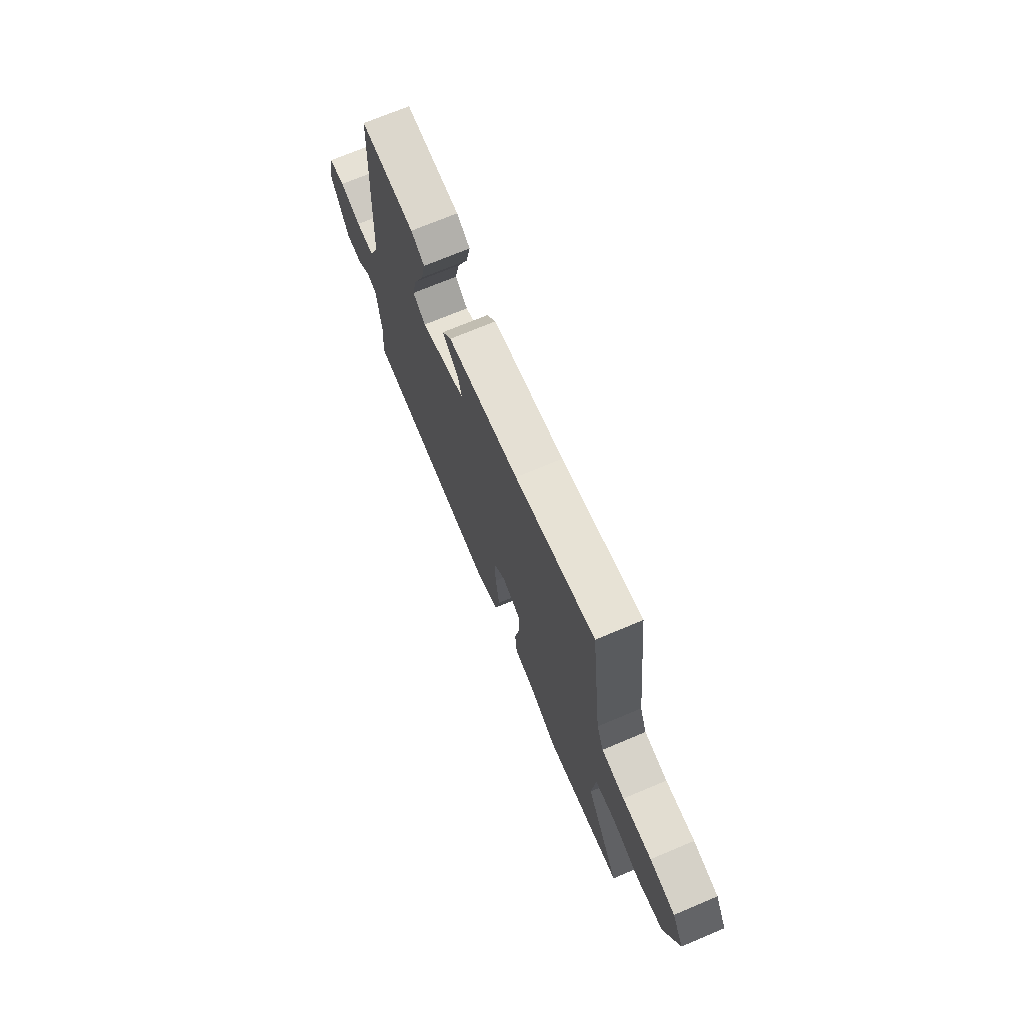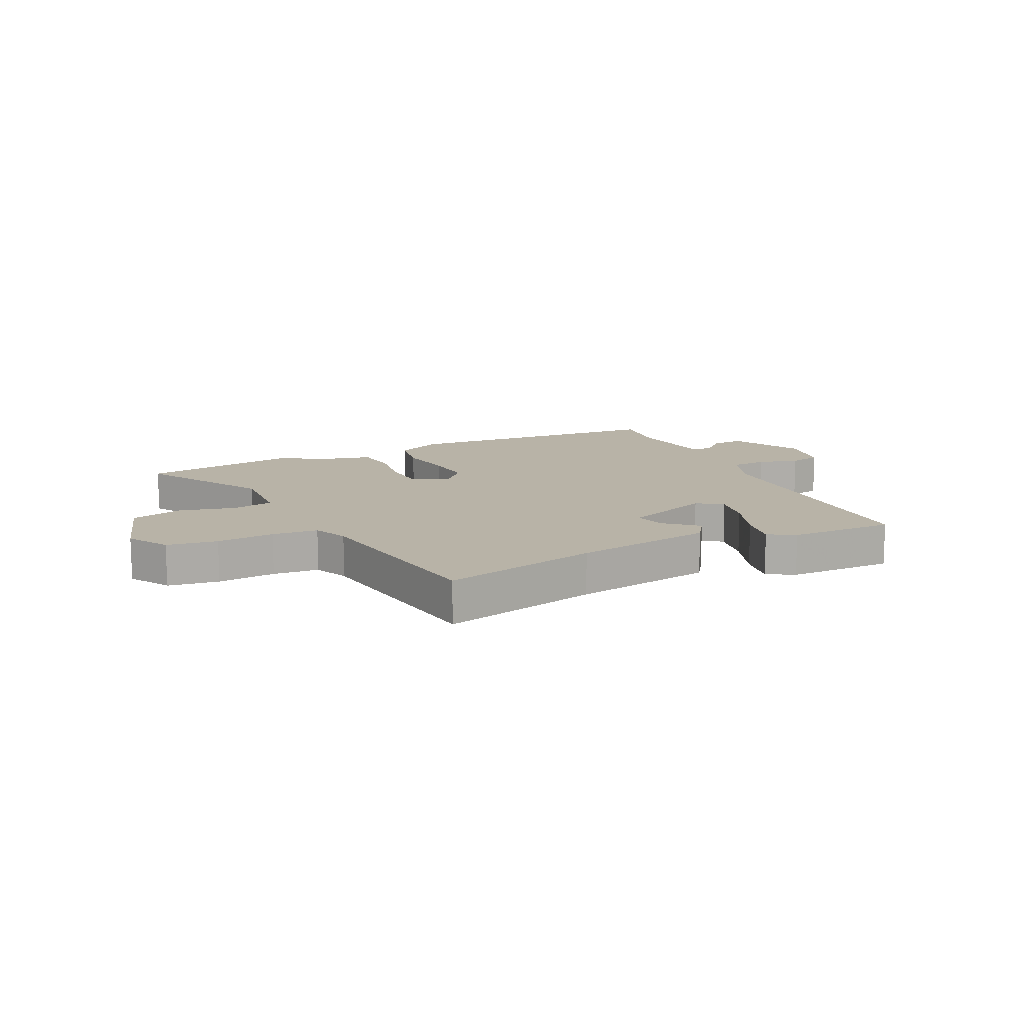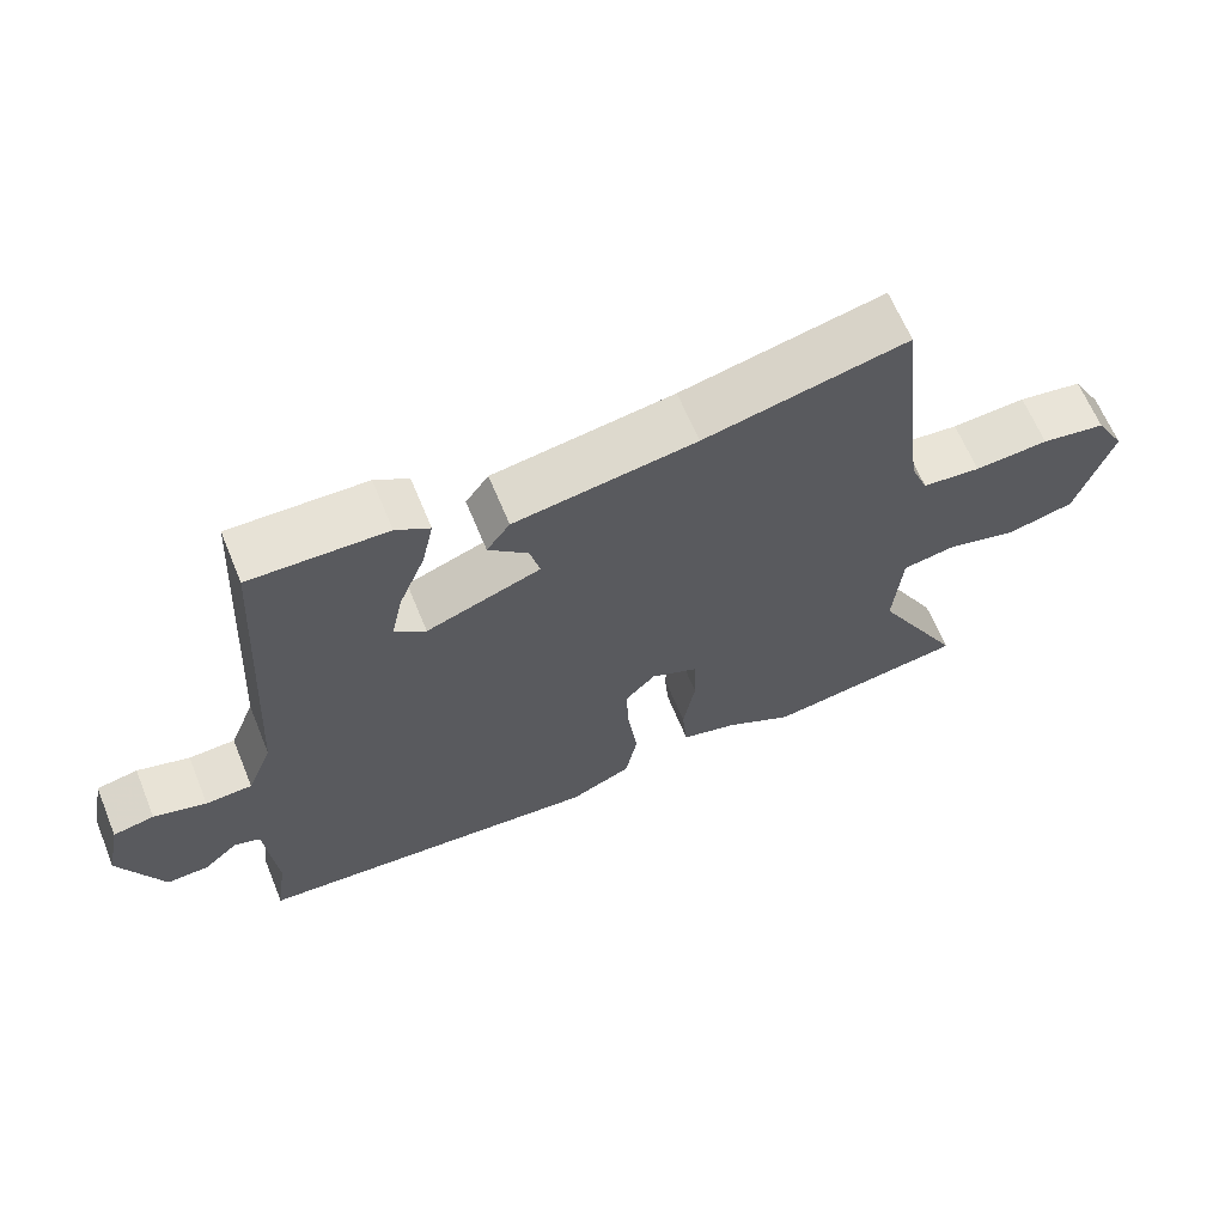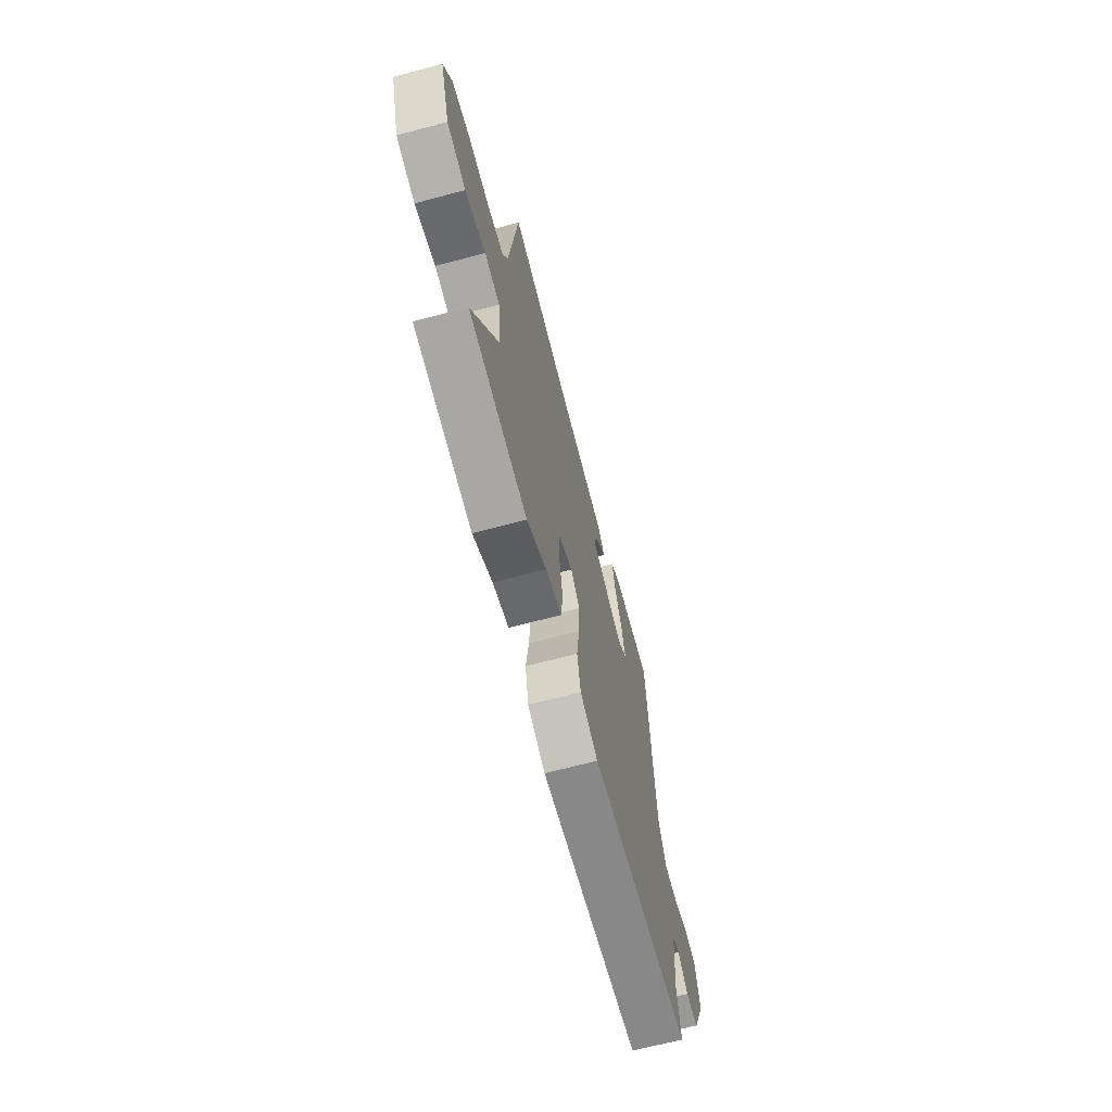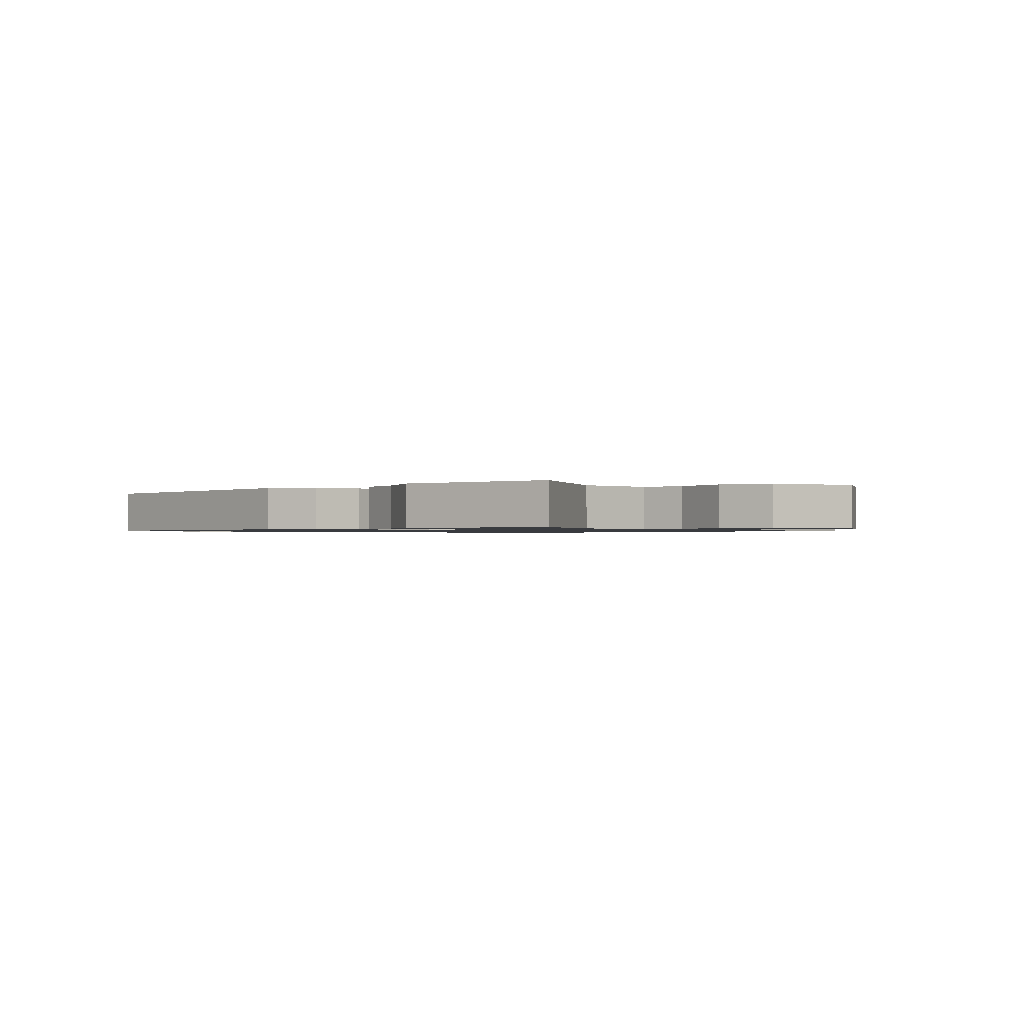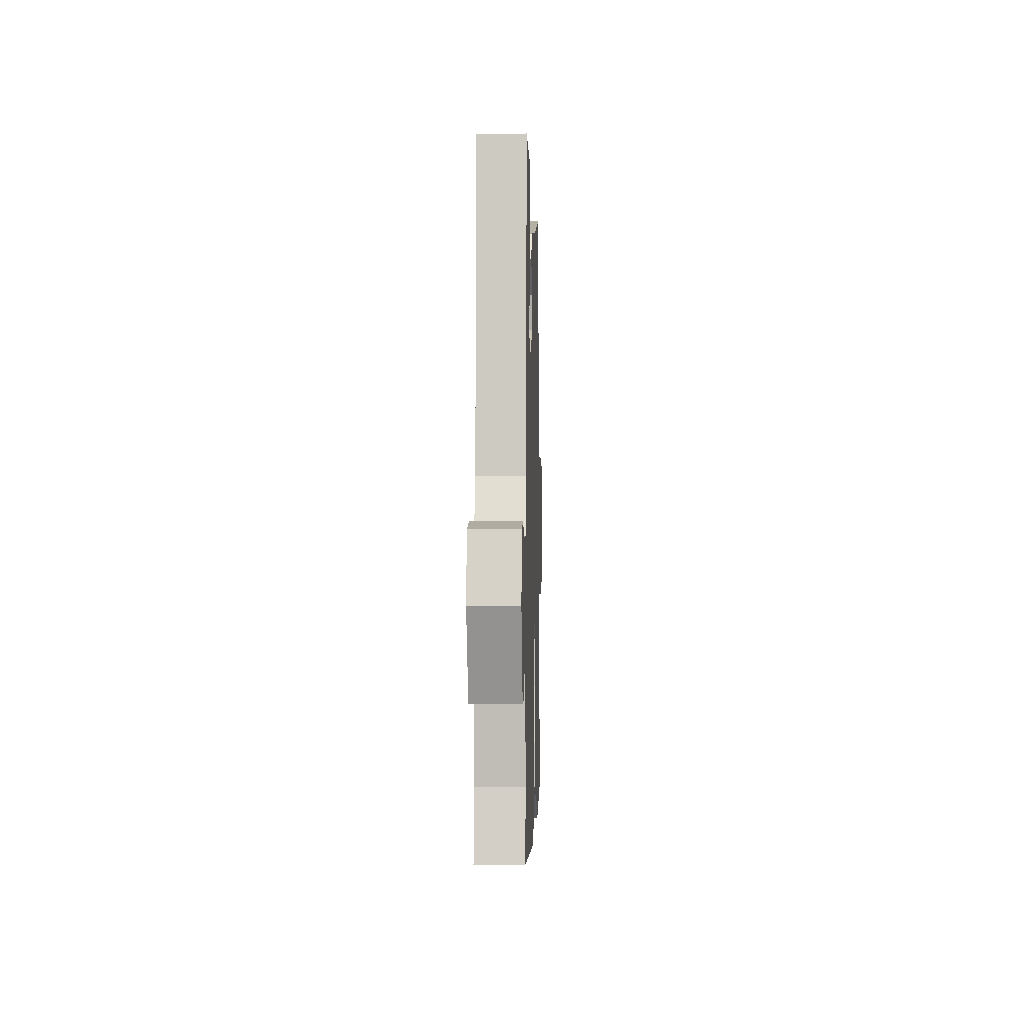
<metadata>
{"format":"obj","ext":"obj","renderer":"f3d","projection":"perspective","resolution":1024,"background":"white","views":[{"elev":71.6,"azim":-112.8,"up":"+Z"},{"elev":12.8,"azim":-26.8,"up":"+Y"},{"elev":64.6,"azim":157.7,"up":"+Z"},{"elev":-66.9,"azim":-75.1,"up":"+Z"},{"elev":-1.0,"azim":-136.1,"up":"+Y"},{"elev":-1.0,"azim":91.8,"up":"+Z"}]}
</metadata>
<code>
v -0.314 0.07 -0.528
v -0.582 0.07 -0.488
v -0.463 0.07 -0.269
v -0.474 0.07 -0.137
v -0.545 0.07 -0.125
v -0.641 0.07 -0.15
v -0.73 0.07 -0.128
v -0.778 0.07 0.021
v -0.738 0.07 0.092
v -0.652 0.07 0.106
v -0.553 0.07 0.099
v -0.475 0.07 0.107
v -0.451 0.07 0.167
v -0.41 0.07 0.516
v -0.14 0.07 0.456
v 0.102 0.07 0.419
v 0.133 0.07 0.376
v 0.08 0.07 0.327
v 0.067 0.07 0.274
v 0.22 0.07 0.218
v 0.262 0.07 0.25
v 0.246 0.07 0.323
v 0.211 0.07 0.409
v 0.196 0.07 0.479
v 0.241 0.07 0.507
v 0.423 0.07 0.512
v 0.451 0.07 0.035
v 0.485 0.07 -0.048
v 0.547 0.07 -0.051
v 0.617 0.07 -0.03
v 0.672 0.07 -0.041
v 0.692 0.07 -0.138
v 0.634 0.07 -0.266
v 0.578 0.07 -0.264
v 0.531 0.07 -0.223
v 0.497 0.07 -0.235
v 0.483 0.07 -0.389
v 0.498 0.07 -0.492
v 0.031 0.07 -0.529
v -0.051 0.07 -0.491
v -0.067 0.07 -0.409
v -0.054 0.07 -0.312
v -0.05 0.07 -0.228
v -0.091 0.07 -0.185
v -0.155 0.07 -0.214
v -0.157 0.07 -0.292
v -0.141 0.07 -0.384
v -0.148 0.07 -0.458
v -0.223 0.07 -0.478
v -0.314 0 -0.528
v -0.582 0 -0.488
v -0.463 0 -0.269
v -0.474 0 -0.137
v -0.545 0 -0.125
v -0.641 0 -0.15
v -0.73 0 -0.128
v -0.778 0 0.021
v -0.738 0 0.092
v -0.652 0 0.106
v -0.553 0 0.099
v -0.475 0 0.107
v -0.451 0 0.167
v -0.41 0 0.516
v -0.14 0 0.456
v 0.102 0 0.419
v 0.133 0 0.376
v 0.08 0 0.327
v 0.067 0 0.274
v 0.22 0 0.218
v 0.262 0 0.25
v 0.246 0 0.323
v 0.211 0 0.409
v 0.196 0 0.479
v 0.241 0 0.507
v 0.423 0 0.512
v 0.451 0 0.035
v 0.485 0 -0.048
v 0.547 0 -0.051
v 0.617 0 -0.03
v 0.672 0 -0.041
v 0.692 0 -0.138
v 0.634 0 -0.266
v 0.578 0 -0.264
v 0.531 0 -0.223
v 0.497 0 -0.235
v 0.483 0 -0.389
v 0.498 0 -0.492
v 0.031 0 -0.529
v -0.051 0 -0.491
v -0.067 0 -0.409
v -0.054 0 -0.312
v -0.05 0 -0.228
v -0.091 0 -0.185
v -0.155 0 -0.214
v -0.157 0 -0.292
v -0.141 0 -0.384
v -0.148 0 -0.458
v -0.223 0 -0.478
f 46 47 48 49
f 45 46 49 1
f 39 40 41 42
f 37 38 39 42
f 36 37 42 43
f 35 36 43 44
f 33 34 35
f 32 33 35
f 29 30 31 32
f 28 29 32 35
f 27 28 35 44
f 22 23 24 25
f 21 22 25 26
f 15 16 17 18
f 13 14 15 18
f 12 13 18 19
f 8 9 10 11
f 8 11 12
f 5 6 7 8
f 4 5 8 12
f 3 4 12 19
f 45 1 2 3
f 44 45 3 19
f 27 44 19 20
f 21 26 27
f 20 21 27
f 98 97 96 95
f 50 98 95 94
f 91 90 89 88
f 91 88 87 86
f 92 91 86 85
f 93 92 85 84
f 84 83 82
f 84 82 81
f 81 80 79 78
f 84 81 78 77
f 93 84 77 76
f 74 73 72 71
f 75 74 71 70
f 67 66 65 64
f 67 64 63 62
f 68 67 62 61
f 60 59 58 57
f 61 60 57
f 57 56 55 54
f 61 57 54 53
f 68 61 53 52
f 52 51 50 94
f 68 52 94 93
f 69 68 93 76
f 76 75 70
f 76 70 69
f 1 50 51 2
f 2 51 52 3
f 3 52 53 4
f 4 53 54 5
f 5 54 55 6
f 6 55 56 7
f 7 56 57 8
f 8 57 58 9
f 9 58 59 10
f 10 59 60 11
f 11 60 61 12
f 12 61 62 13
f 13 62 63 14
f 14 63 64 15
f 15 64 65 16
f 16 65 66 17
f 17 66 67 18
f 18 67 68 19
f 19 68 69 20
f 20 69 70 21
f 21 70 71 22
f 22 71 72 23
f 23 72 73 24
f 24 73 74 25
f 25 74 75 26
f 26 75 76 27
f 27 76 77 28
f 28 77 78 29
f 29 78 79 30
f 30 79 80 31
f 31 80 81 32
f 32 81 82 33
f 33 82 83 34
f 34 83 84 35
f 35 84 85 36
f 36 85 86 37
f 37 86 87 38
f 38 87 88 39
f 39 88 89 40
f 40 89 90 41
f 41 90 91 42
f 42 91 92 43
f 43 92 93 44
f 44 93 94 45
f 45 94 95 46
f 46 95 96 47
f 47 96 97 48
f 48 97 98 49
f 49 98 50 1

</code>
